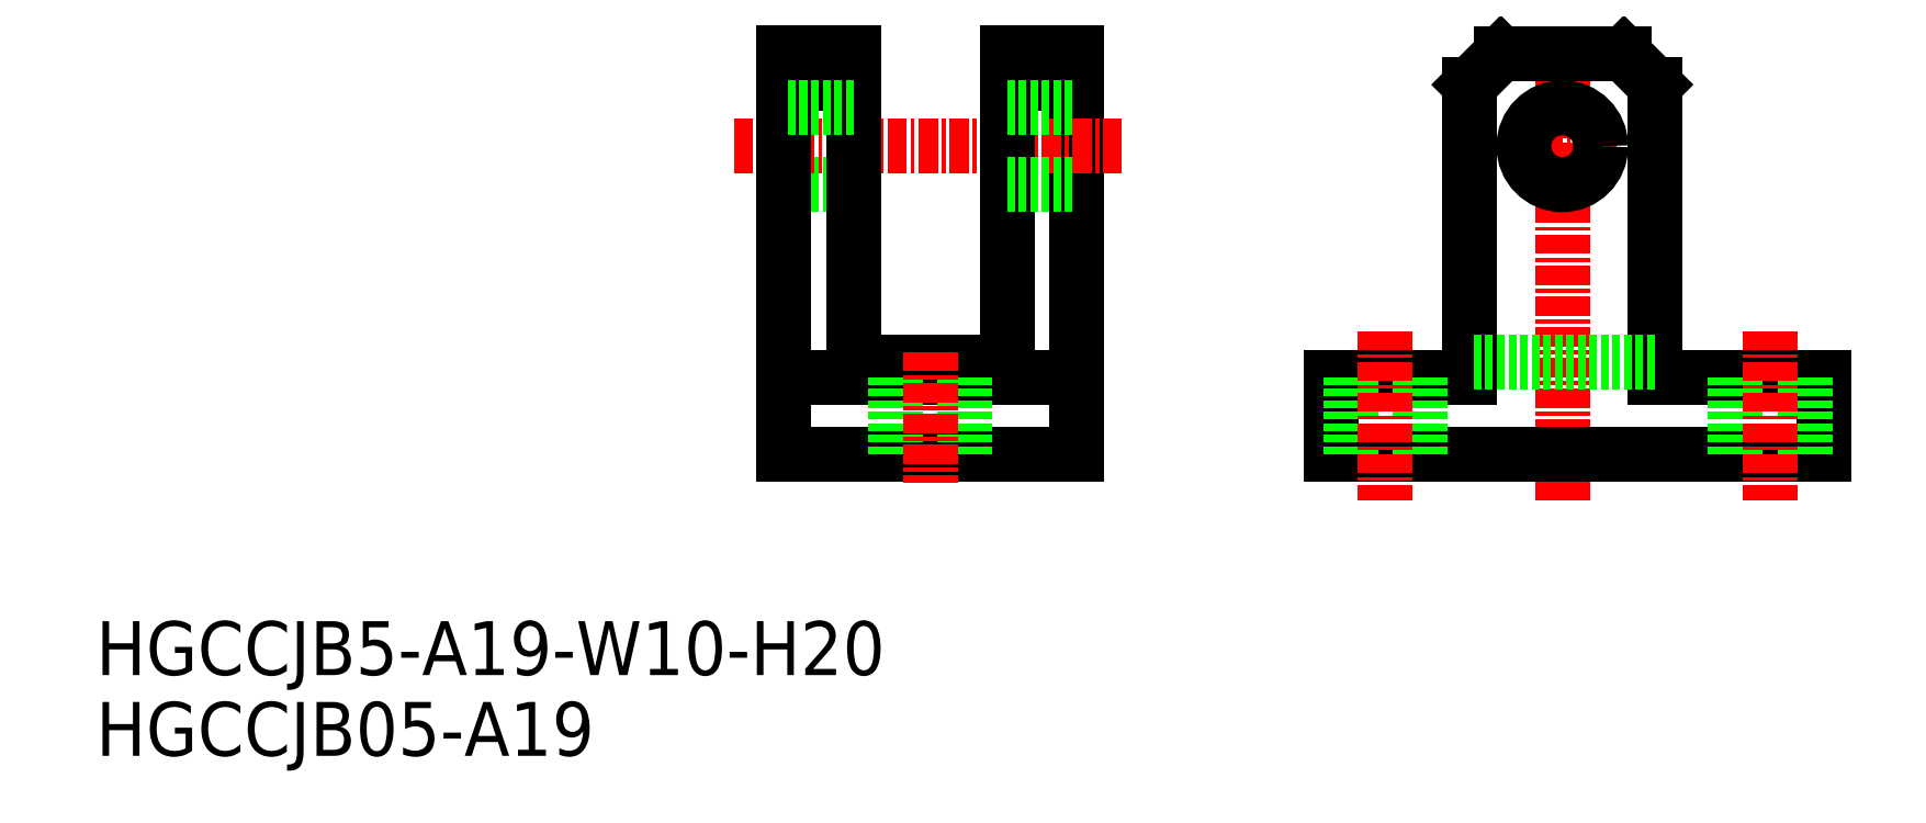
<metadata>
{"format":"dxf","ext":"dxf","renderer":"ezdxf+matplotlib","layout":"modelspace","background":"white","min_lineweight":24,"dpi":150}
</metadata>
<code>
0
SECTION
2
ENTITIES
0
LINE
8
0
10
336.7
20
433.8
30
0
11
336.7
21
462.8
31
0
0
LINE
8
0
10
336.7
20
436.8
30
0
11
330.7
21
436.8
31
0
0
LINE
8
0
10
321.7
20
441.8
30
0
11
330.7
21
441.8
31
0
0
LINE
8
0
10
353.7
20
436.8
30
0
11
321.7
21
436.8
31
0
0
LINE
8
0
10
321.7
20
436.8
30
0
11
321.7
21
441.8
31
0
0
LINE
8
0
10
353.7
20
436.8
30
0
11
353.7
21
441.8
31
0
0
LINE
8
0
10
353.7
20
441.8
30
0
11
342.7
21
441.8
31
0
0
LINE
8
0
10
332.7
20
462.8
30
0
11
340.7
21
462.8
31
0
0
LINE
8
0
10
330.7
20
460.8
30
0
11
332.7
21
462.8
31
0
0
LINE
8
0
10
330.7
20
441.8
30
0
11
330.7
21
460.8
31
0
0
LINE
8
0
10
333.5
20
456.8
30
0
11
340.3
21
456.8
31
0
0
LINE
8
0
10
342.7
20
441.8
30
0
11
342.7
21
460.8
31
0
0
LINE
8
0
10
342.7
20
460.8
30
0
11
340.7
21
462.8
31
0
0
LINE
8
0
10
342.7
20
442.8
30
0
11
330.7
21
442.8
31
0
0
LINE
8
0
10
352.5
20
436.8
30
0
11
352.5
21
441.8
31
0
0
LINE
8
0
10
348
20
436.8
30
0
11
348
21
441.8
31
0
0
LINE
8
0
10
350.2
20
444.8
30
0
11
350.2
21
433.8
31
0
0
LINE
8
0
10
323
20
436.8
30
0
11
323
21
441.8
31
0
0
LINE
8
0
10
327.5
20
436.8
30
0
11
327.5
21
441.8
31
0
0
LINE
8
0
10
325.2
20
444.8
30
0
11
325.2
21
433.8
31
0
0
LINE
8
0
10
305.2
20
462.9
30
0
11
305.2
21
436.8
31
0
0
LINE
8
0
10
290.7
20
454.3
30
0
11
286.2
21
454.3
31
0
0
LINE
8
CENTER
10
282.9
20
456.8
30
0
11
308.1
21
456.8
31
0
0
LINE
8
0
10
290.7
20
462.9
30
0
11
286.2
21
462.9
31
0
0
LINE
8
0
10
290.7
20
460.9
30
0
11
286.2
21
460.9
31
0
0
LINE
8
0
10
300.7
20
442.8
30
0
11
290.7
21
442.8
31
0
0
LINE
8
0
10
286.2
20
462.9
30
0
11
286.2
21
436.8
31
0
0
LINE
8
0
10
290.7
20
442.8
30
0
11
290.7
21
462.9
31
0
0
LINE
8
0
10
300.7
20
442.8
30
0
11
300.7
21
462.9
31
0
0
LINE
8
0
10
305.2
20
436.8
30
0
11
286.2
21
436.8
31
0
0
LINE
8
0
10
300.7
20
454.3
30
0
11
305.2
21
454.3
31
0
0
LINE
8
0
10
300.7
20
462.9
30
0
11
305.2
21
462.9
31
0
0
LINE
8
0
10
300.7
20
460.9
30
0
11
305.2
21
460.9
31
0
0
LINE
8
0
10
305.2
20
441.8
30
0
11
286.2
21
441.8
31
0
0
LINE
8
0
10
297.9
20
441.8
30
0
11
297.9
21
436.8
31
0
0
LINE
8
0
10
293.4
20
441.8
30
0
11
293.4
21
436.8
31
0
0
LINE
8
CENTER
10
295.7
20
443.5
30
0
11
295.7
21
435
31
0
0
TEXT
8
0
10
241.5
20
417.2
30
0
40
3.5
1
HGCCJB05-A19
0
TEXT
8
0
10
241.5
20
422.5
30
0
40
3.5
1
HGCCJB5-A19-W10-H20
0
CIRCLE
8
0
10
336.7
20
456.8
30
0
40
2.5
0
LINE
8
0
10
300.7
20
459.3
30
0
11
305.2
21
459.3
31
0
0
LINE
8
0
10
290.7
20
459.3
30
0
11
286.2
21
459.3
31
0
0
ENDSEC
0
EOF

</code>
